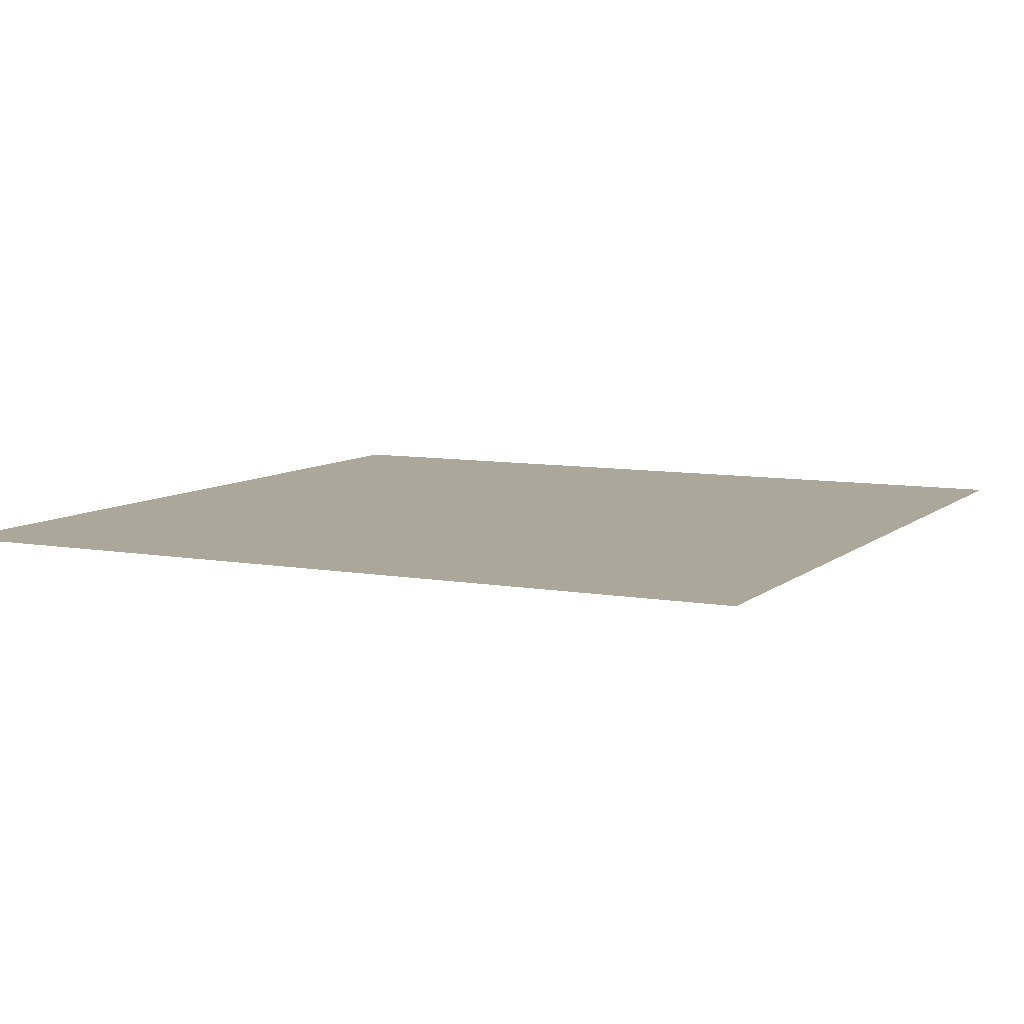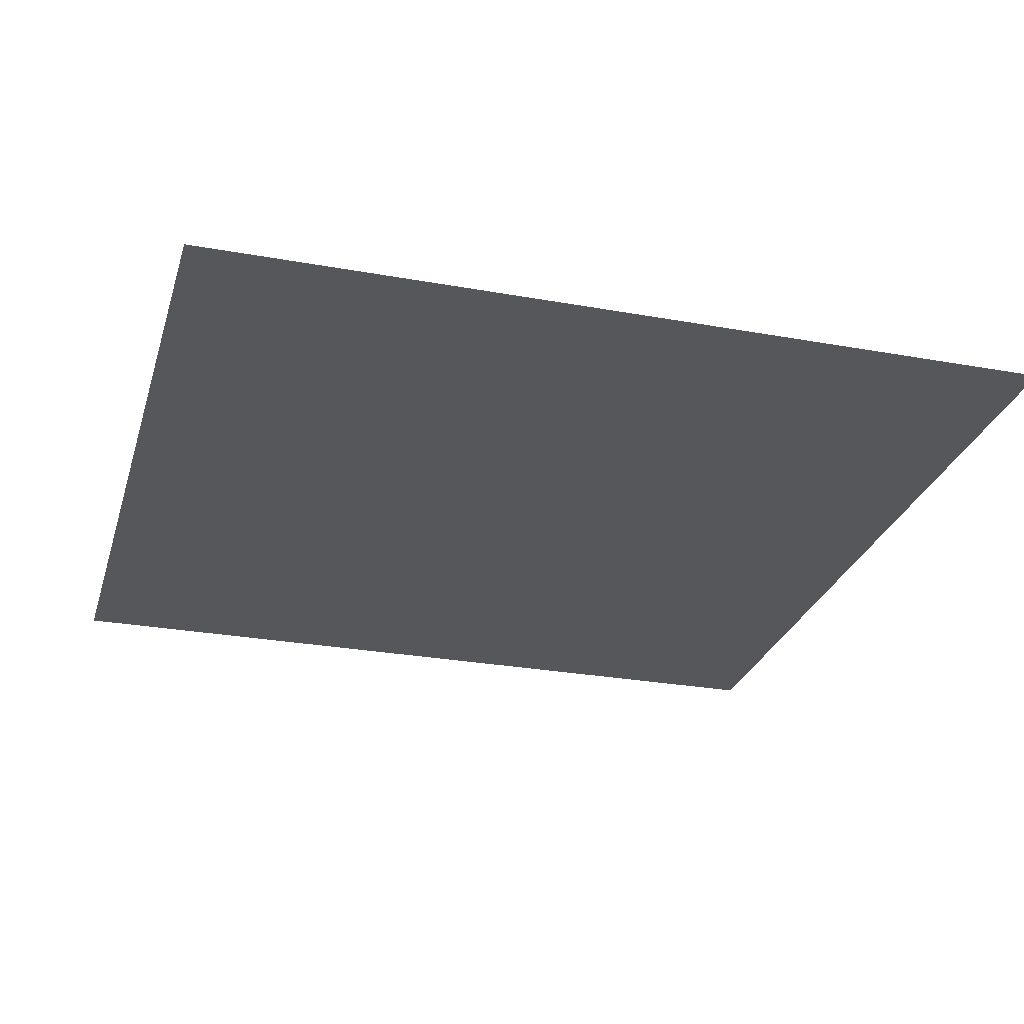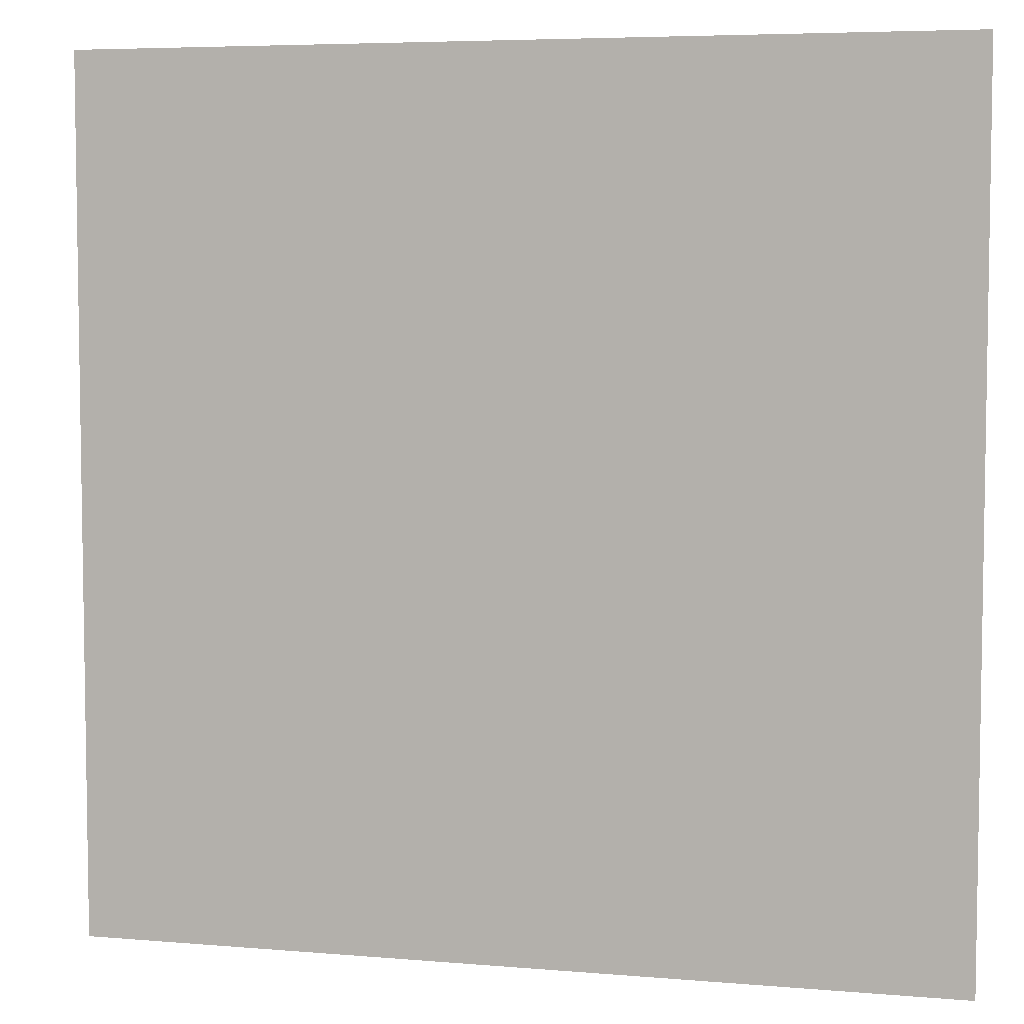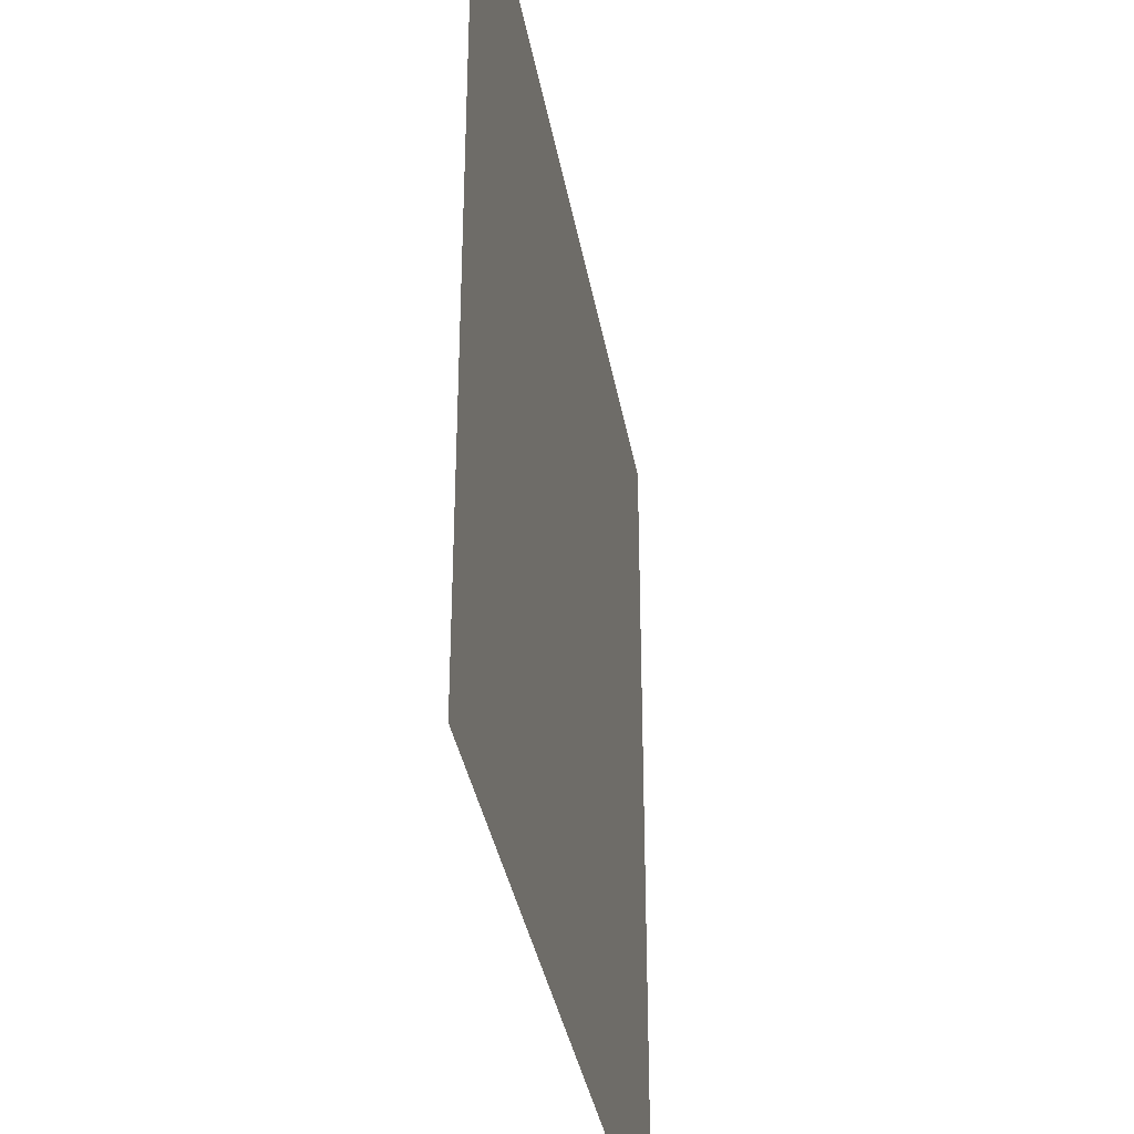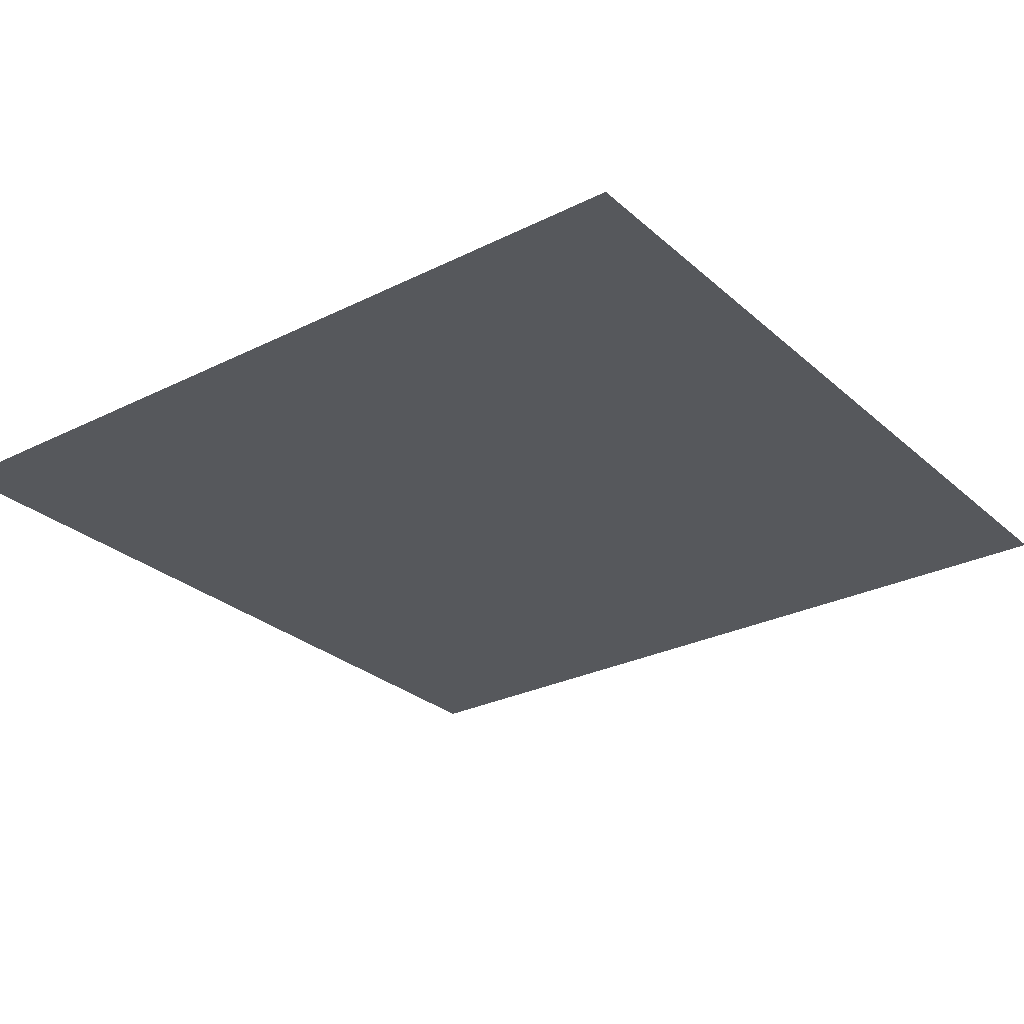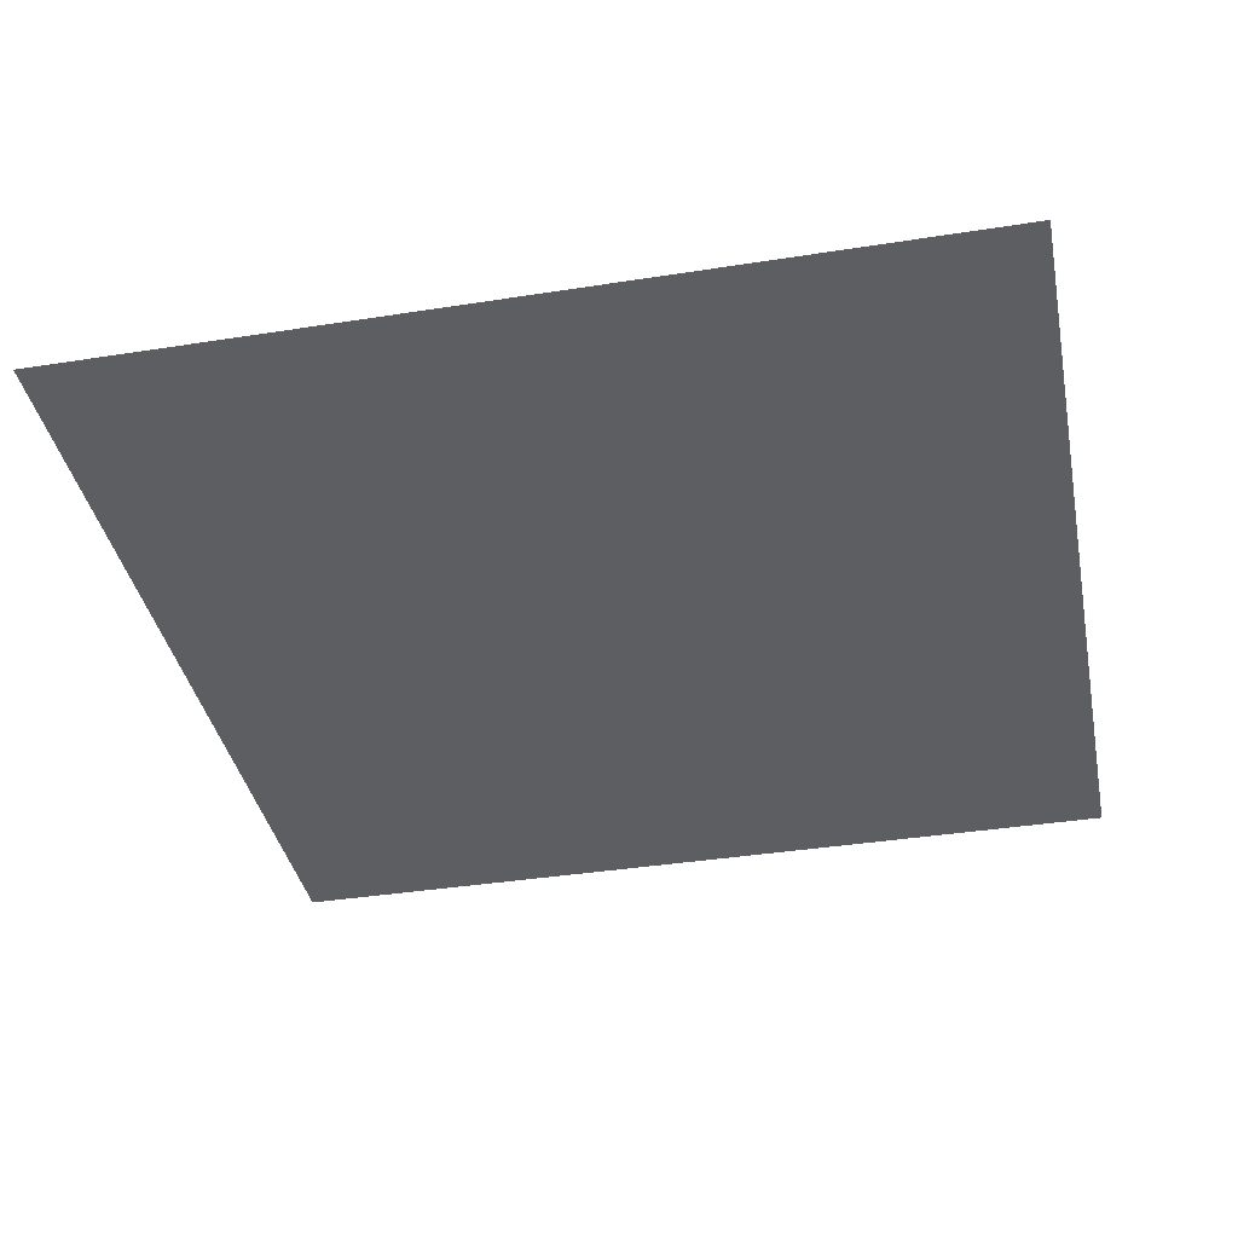
<metadata>
{"format":"obj","ext":"obj","renderer":"f3d","projection":"perspective","resolution":1024,"background":"white","views":[{"elev":8.1,"azim":-63.5,"up":"+Y"},{"elev":-27.4,"azim":-105.6,"up":"+Y"},{"elev":5.7,"azim":-165.2,"up":"+Z"},{"elev":-36.2,"azim":-80.1,"up":"+Z"},{"elev":-27.9,"azim":37.2,"up":"+Y"},{"elev":-38.1,"azim":-78.7,"up":"+Y"}]}
</metadata>
<code>
v -1.492e-05 3 -0.25
v -0.25 3 3.323e-07
v -0.25 3 -0.25
v -1.432e-05 3 -3.184e-07
g pillar01_A_3_10836_1299
f 1 3 2
f 2 4 1

</code>
